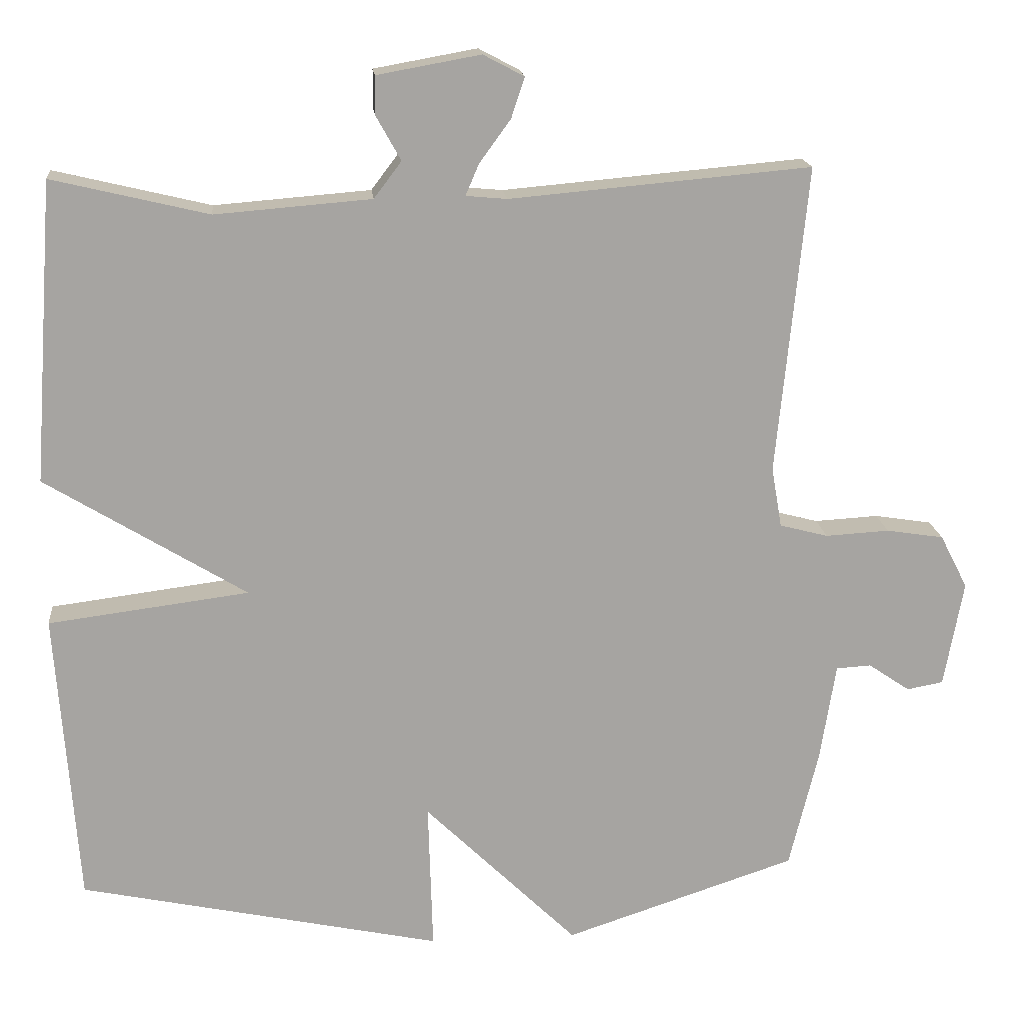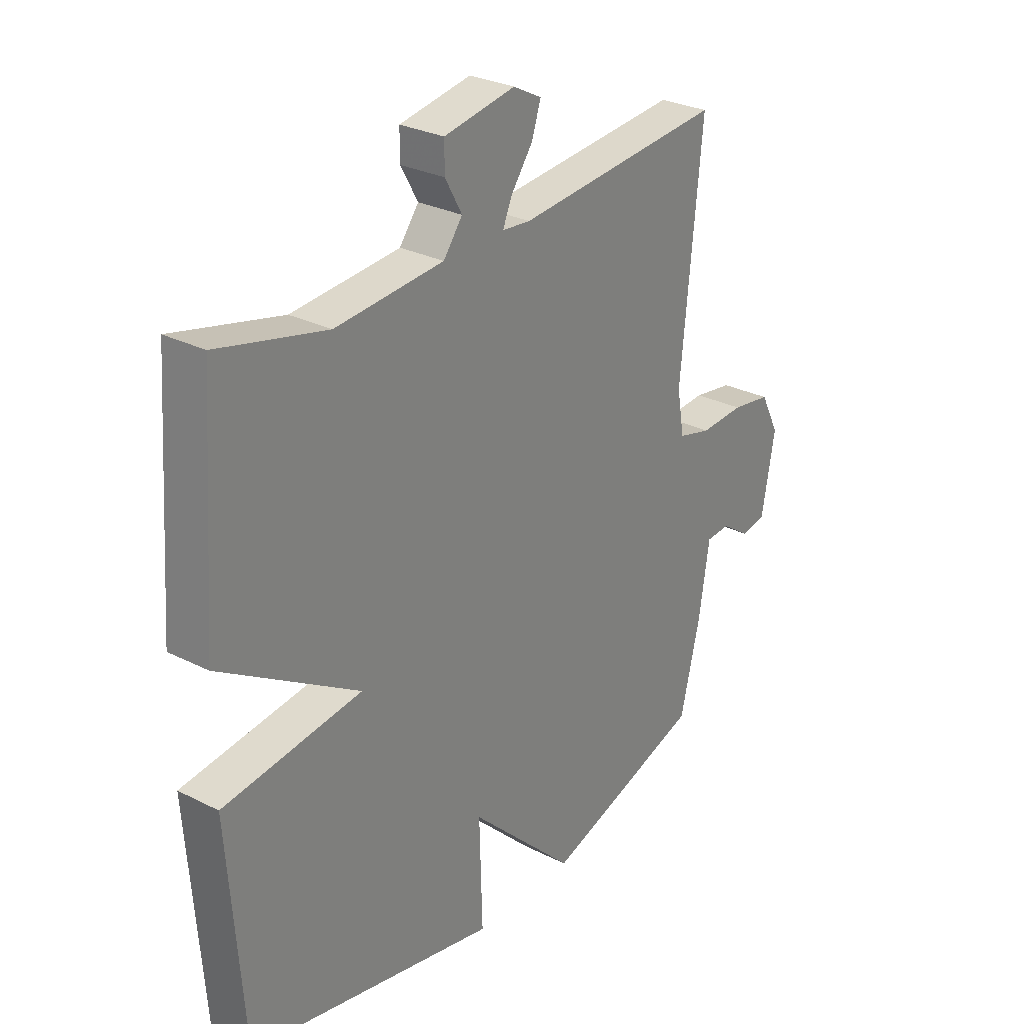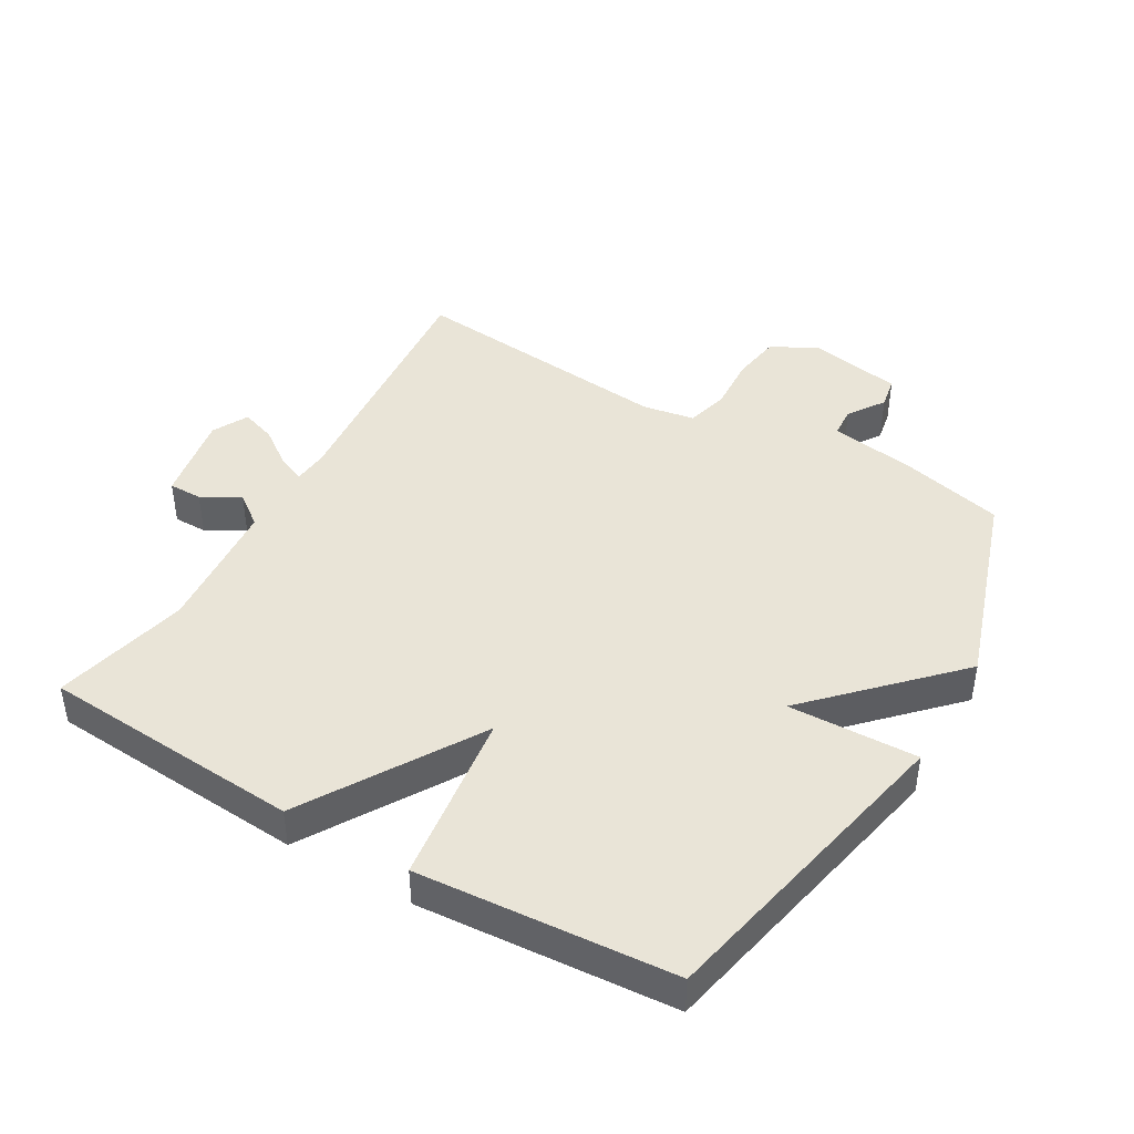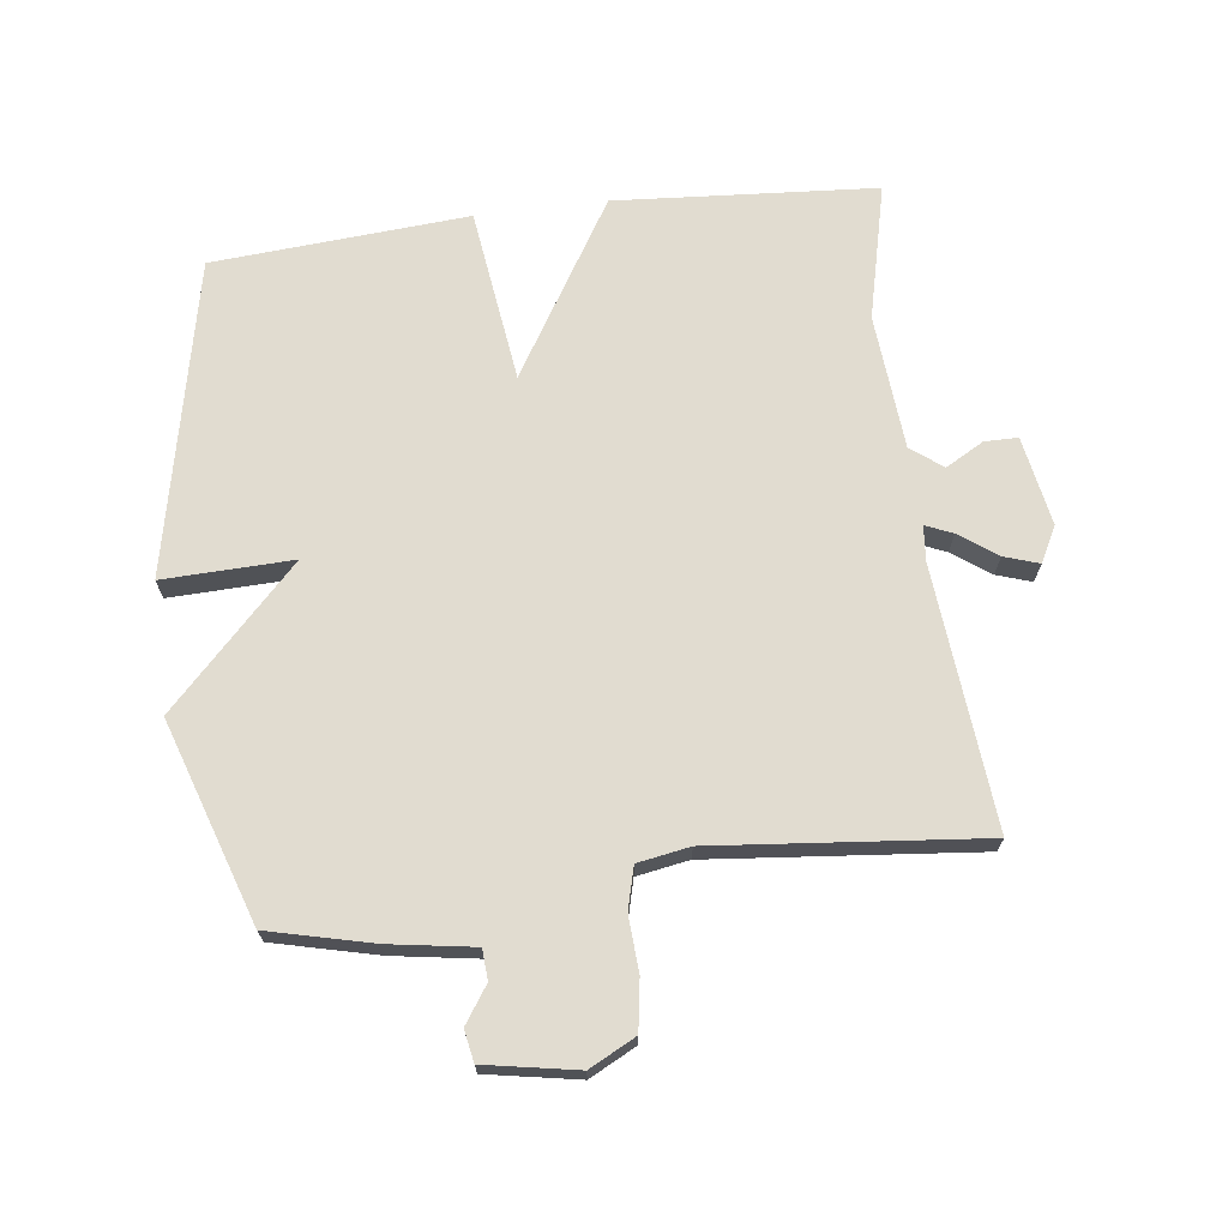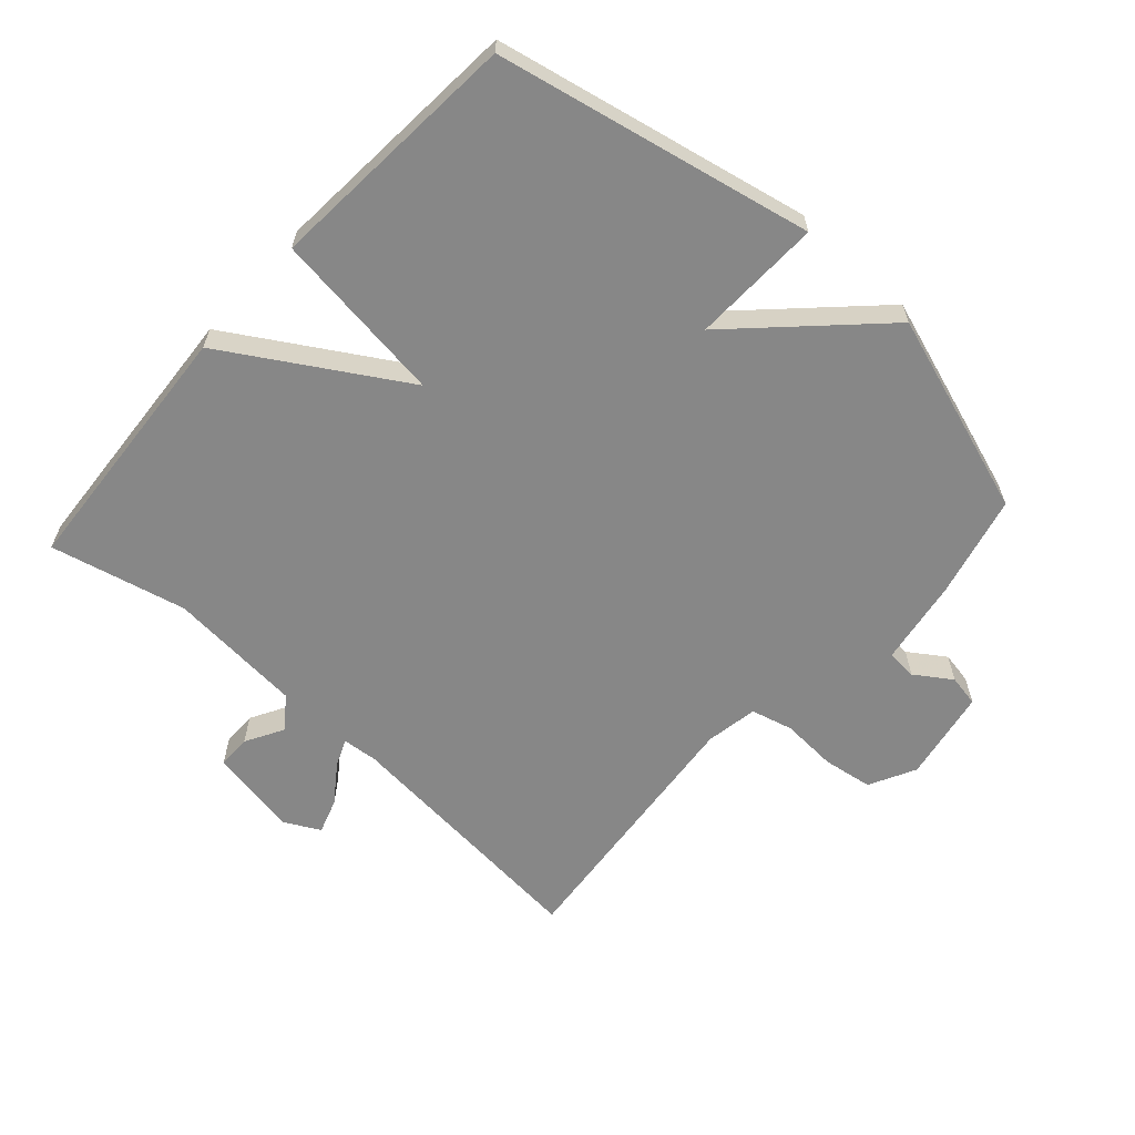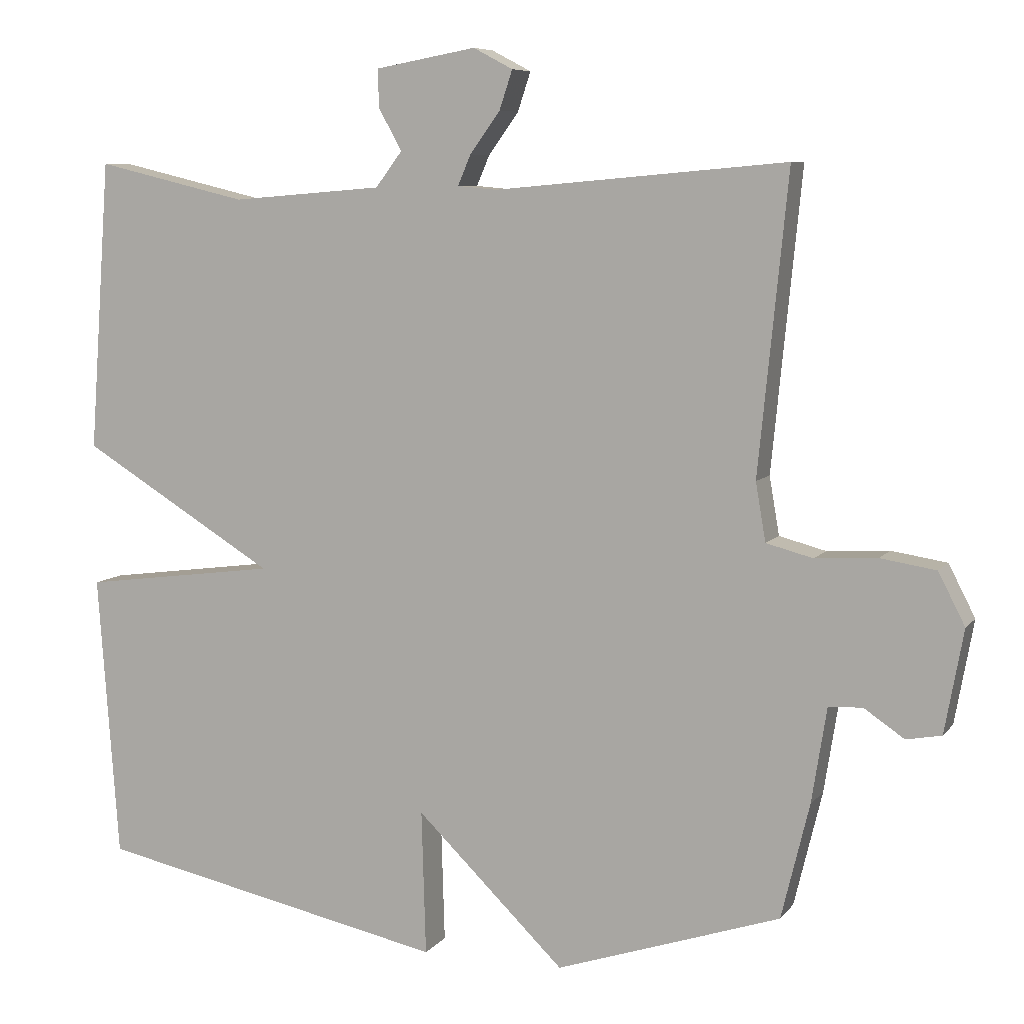
<metadata>
{"format":"obj","ext":"obj","renderer":"f3d","projection":"perspective","resolution":1024,"background":"white","views":[{"elev":16.9,"azim":174.5,"up":"+Z"},{"elev":28.4,"azim":127.3,"up":"+Z"},{"elev":43.5,"azim":120.1,"up":"+Y"},{"elev":69.4,"azim":-97.2,"up":"+Y"},{"elev":-62.3,"azim":137.9,"up":"+Y"},{"elev":7.5,"azim":-159.3,"up":"+Z"}]}
</metadata>
<code>
v -0.5 0.07 -0.5
v -0.539 0.07 -0.34
v -0.56 0.07 -0.208
v -0.607 0.07 -0.205
v -0.663 0.07 -0.243
v -0.712 0.07 -0.234
v -0.738 0.07 -0.091
v -0.701 0.07 -0.019
v -0.624 0.07 -0.007
v -0.538 0.07 -0.012
v -0.473 0.07 0.005
v -0.459 0.07 0.086
v -0.5 0.07 0.5
v -0.095 0.07 0.464
v -0.04 0.07 0.469
v -0.058 0.07 0.511
v -0.1 0.07 0.569
v -0.118 0.07 0.623
v -0.063 0.07 0.652
v 0.076 0.07 0.627
v 0.076 0.07 0.575
v 0.043 0.07 0.516
v 0.08 0.07 0.467
v 0.29 0.07 0.45
v 0.5 0.07 0.5
v 0.529 0.07 0.096
v 0.259 0.07 -0.069
v 0.529 0.07 -0.104
v 0.5 0.07 -0.5
v 0.012 0.07 -0.603
v 0.018 0.07 -0.402
v -0.188 0.07 -0.603
v -0.5 0 -0.5
v -0.539 0 -0.34
v -0.56 0 -0.208
v -0.607 0 -0.205
v -0.663 0 -0.243
v -0.712 0 -0.234
v -0.738 0 -0.091
v -0.701 0 -0.019
v -0.624 0 -0.007
v -0.538 0 -0.012
v -0.473 0 0.005
v -0.459 0 0.086
v -0.5 0 0.5
v -0.095 0 0.464
v -0.04 0 0.469
v -0.058 0 0.511
v -0.1 0 0.569
v -0.118 0 0.623
v -0.063 0 0.652
v 0.076 0 0.627
v 0.076 0 0.575
v 0.043 0 0.516
v 0.08 0 0.467
v 0.29 0 0.45
v 0.5 0 0.5
v 0.529 0 0.096
v 0.259 0 -0.069
v 0.529 0 -0.104
v 0.5 0 -0.5
v 0.012 0 -0.603
v 0.018 0 -0.402
v -0.188 0 -0.603
f 1 2 3
f 32 1 3
f 31 32 3
f 29 30 31
f 28 29 31
f 27 28 31
f 27 31 3
f 27 3 4
f 26 27 4
f 25 26 4
f 24 25 4
f 4 5 6
f 24 4 6
f 23 24 6
f 22 23 6
f 20 21 22
f 19 20 22
f 18 19 22
f 17 18 22
f 16 17 22
f 15 16 22
f 12 13 14
f 11 12 14 15
f 8 9 10
f 7 8 10
f 6 7 10
f 6 10 11
f 22 6 11
f 11 15 22
f 35 34 33
f 35 33 64
f 35 64 63
f 63 62 61
f 63 61 60
f 63 60 59
f 35 63 59
f 36 35 59
f 36 59 58
f 36 58 57
f 36 57 56
f 38 37 36
f 38 36 56
f 38 56 55
f 38 55 54
f 54 53 52
f 54 52 51
f 54 51 50
f 54 50 49
f 54 49 48
f 54 48 47
f 46 45 44
f 47 46 44 43
f 42 41 40
f 42 40 39
f 42 39 38
f 43 42 38
f 43 38 54
f 54 47 43
f 1 33 34 2
f 2 34 35 3
f 3 35 36 4
f 4 36 37 5
f 5 37 38 6
f 6 38 39 7
f 7 39 40 8
f 8 40 41 9
f 9 41 42 10
f 10 42 43 11
f 11 43 44 12
f 12 44 45 13
f 13 45 46 14
f 14 46 47 15
f 15 47 48 16
f 16 48 49 17
f 17 49 50 18
f 18 50 51 19
f 19 51 52 20
f 20 52 53 21
f 21 53 54 22
f 22 54 55 23
f 23 55 56 24
f 24 56 57 25
f 25 57 58 26
f 26 58 59 27
f 27 59 60 28
f 28 60 61 29
f 29 61 62 30
f 30 62 63 31
f 31 63 64 32
f 32 64 33 1

</code>
